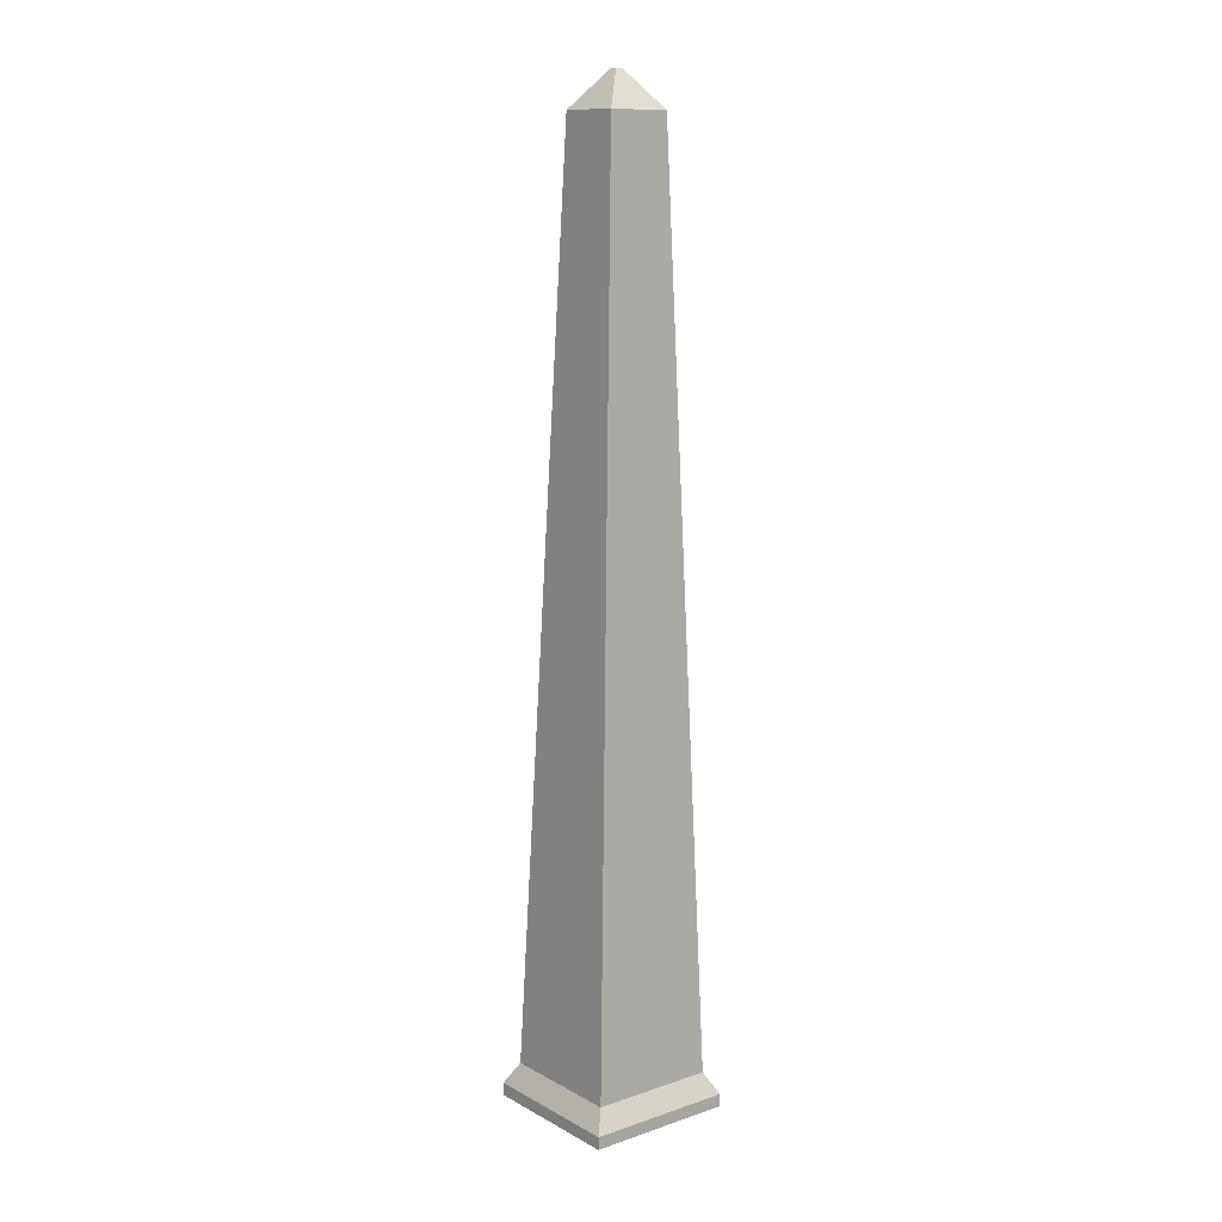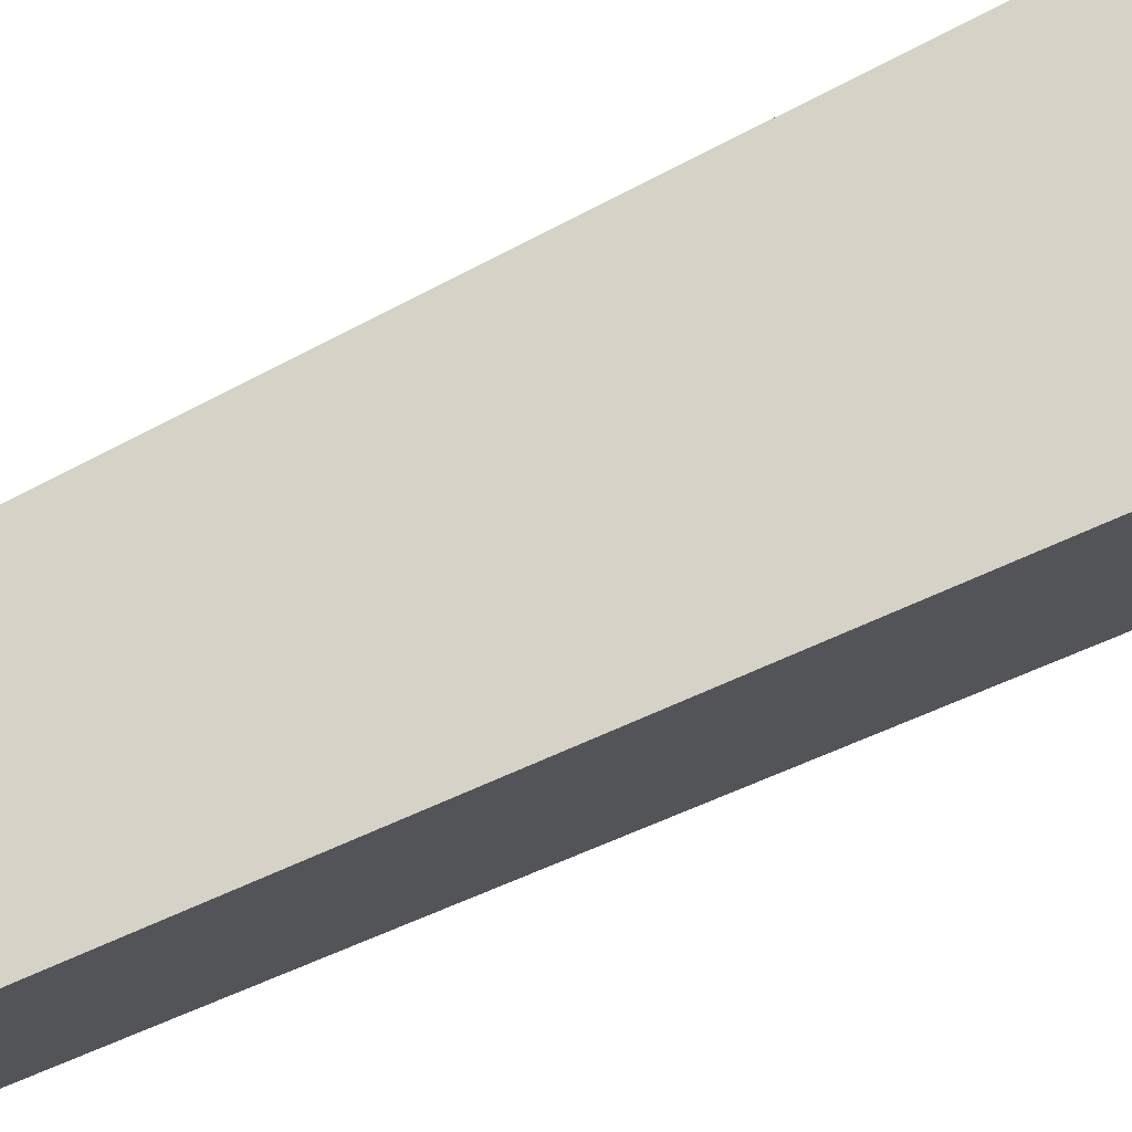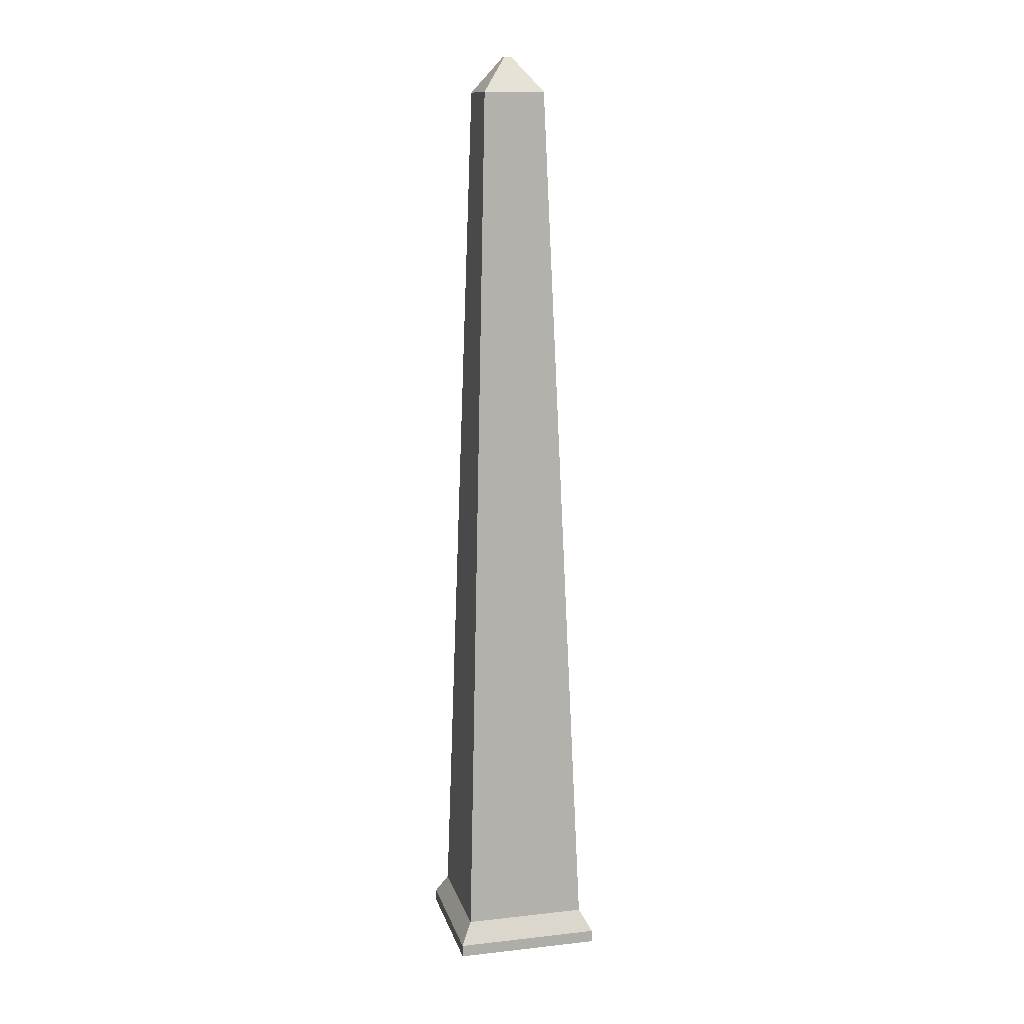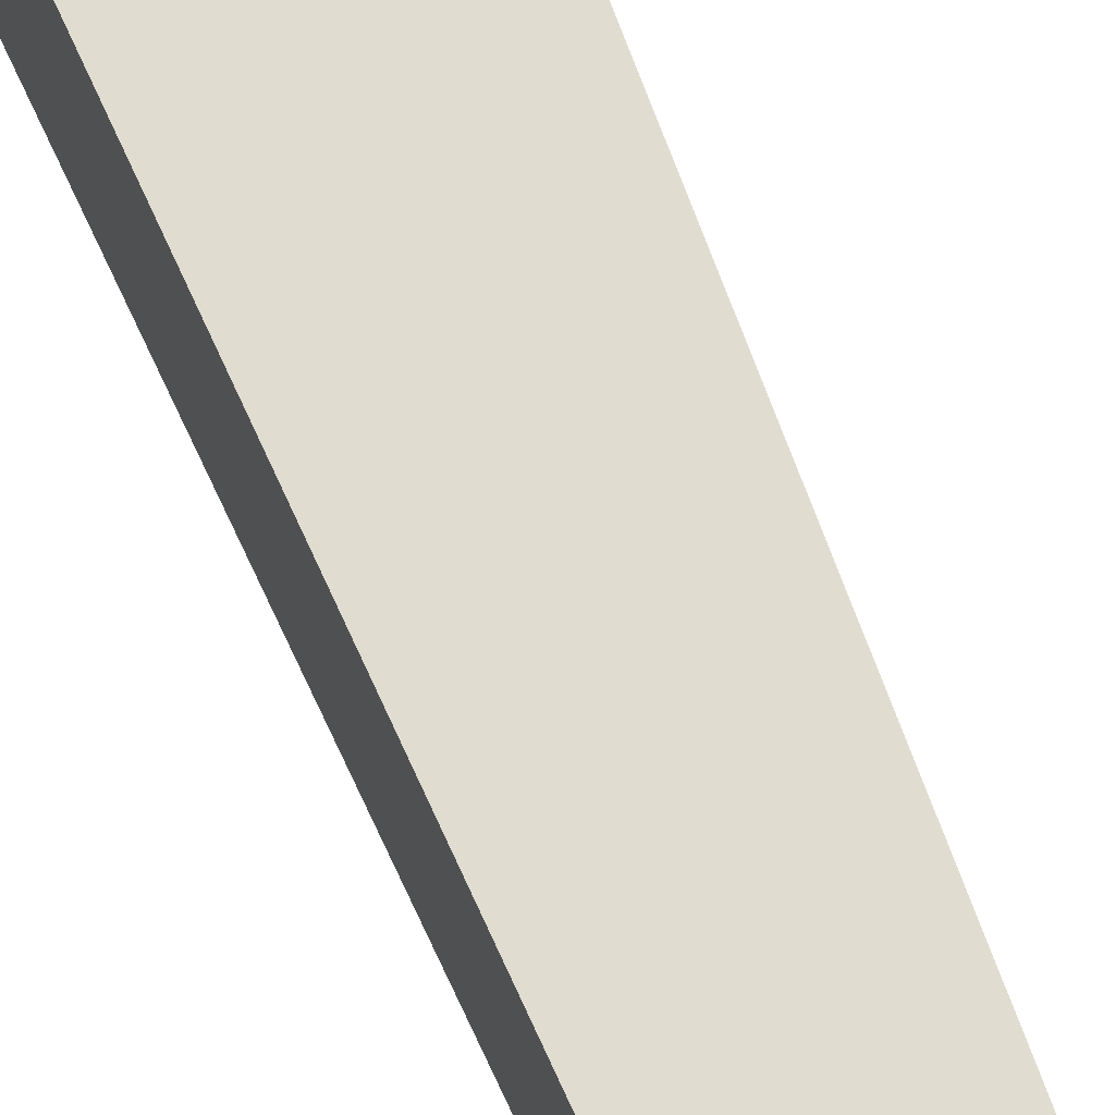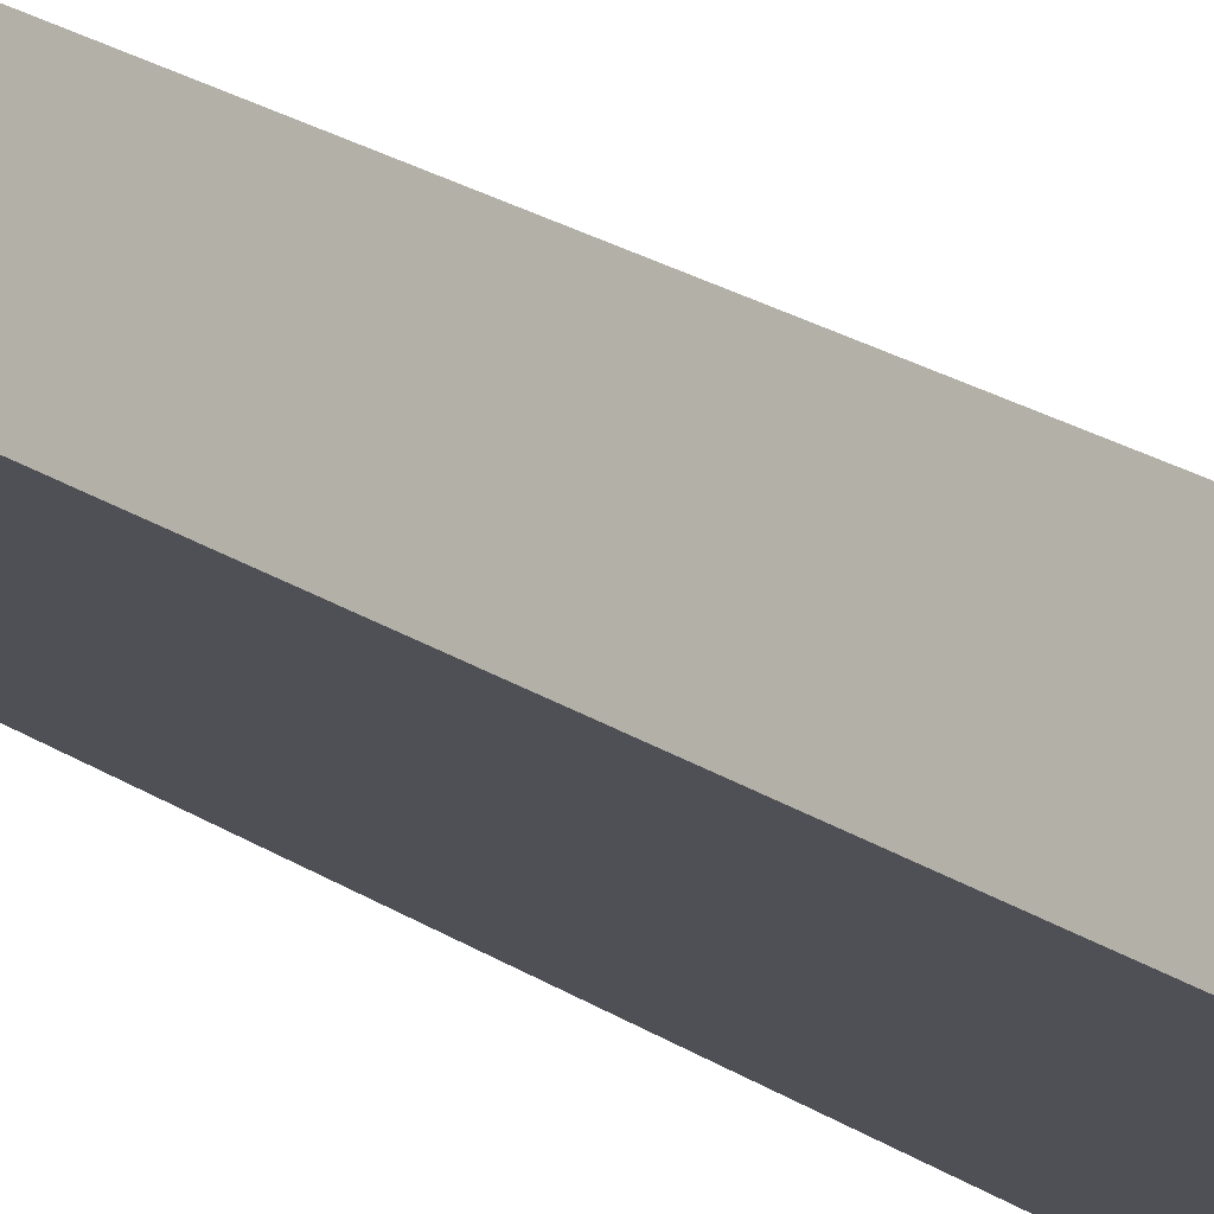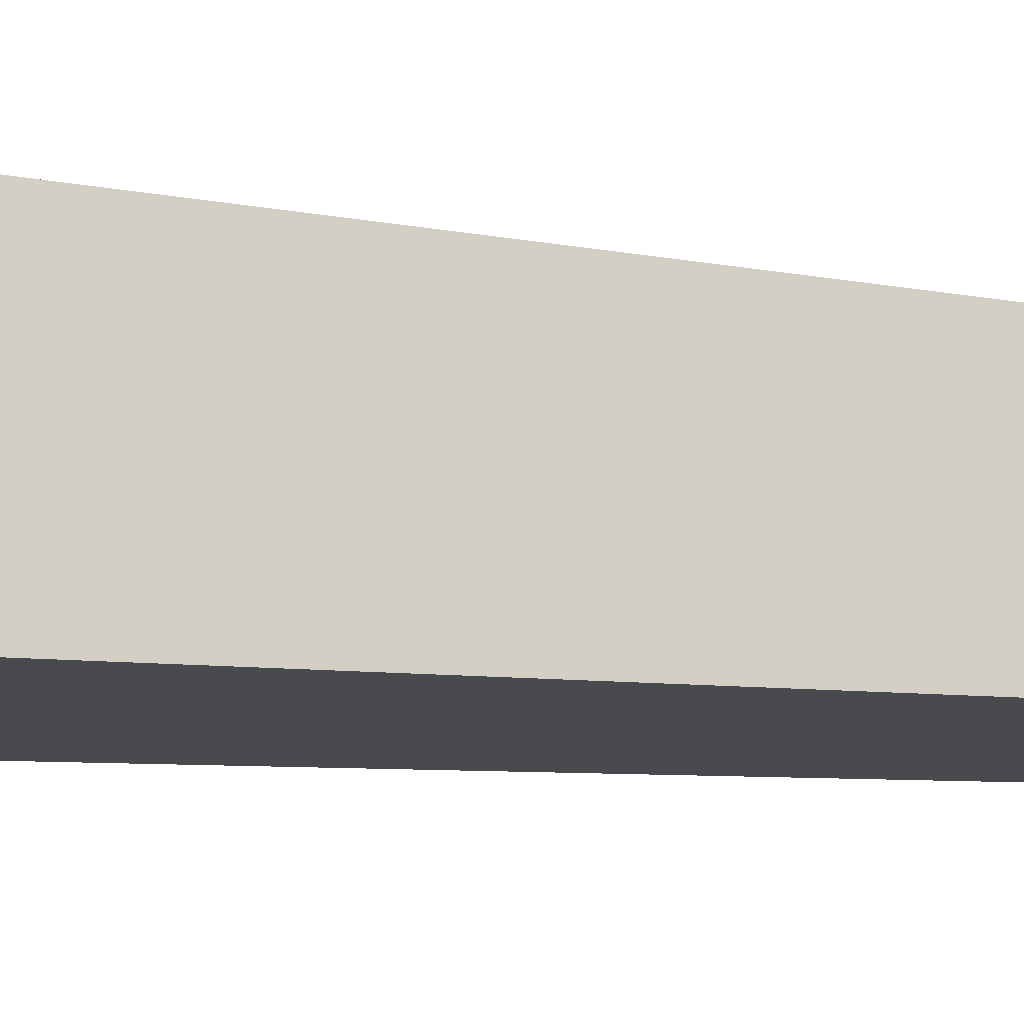
<metadata>
{"format":"obj","ext":"obj","renderer":"f3d","projection":"perspective","resolution":1024,"background":"white","views":[{"elev":11.7,"azim":52.2,"up":"+Y"},{"elev":76.4,"azim":-115.2,"up":"+Z"},{"elev":12.4,"azim":167.2,"up":"+Y"},{"elev":67.1,"azim":157.6,"up":"+Z"},{"elev":-17.2,"azim":-146.4,"up":"+Z"},{"elev":-14.7,"azim":74.3,"up":"+Z"}]}
</metadata>
<code>
o Mesh01
v -0.0292 1.056 0.02795
v -0.07247 0.03932 -0.07563
v -0.0701 0.03959 0.06592
v -0.03038 1.056 -0.04282
v 0.002009 1.096 -0.004149
v -0.03038 1.056 -0.04282
v -0.0292 1.056 0.02795
v 0.001879 1.096 -0.01193
v 0.001879 1.096 -0.01193
v 0.009794 1.096 -0.00428
v 0.002009 1.096 -0.004149
v 0.009664 1.096 -0.01206
v 0.009664 1.096 -0.01206
v -0.03038 1.056 -0.04282
v 0.001879 1.096 -0.01193
v 0.04039 1.055 -0.04401
v 0.009664 1.096 -0.01206
v 0.04157 1.055 0.02677
v 0.04039 1.055 -0.04401
v 0.009794 1.096 -0.00428
v 0.009794 1.096 -0.00428
v -0.0292 1.056 0.02795
v 0.04157 1.055 0.02677
v 0.002009 1.096 -0.004149
v -0.0701 0.03959 0.06592
v 0.04157 1.055 0.02677
v -0.0292 1.056 0.02795
v 0.07145 0.03873 0.06354
v -0.0835 0.01519 0.07967
v 0.07145 0.03873 0.06354
v -0.0701 0.03959 0.06592
v 0.085 0.01417 0.07685
v -0.0835 0.01519 0.07967
v 0.08492 -1.2e-05 0.07687
v 0.085 0.01417 0.07685
v -0.08358 0.001006 0.0797
v -0.0835 0.01519 0.07967
v -0.08641 0.000694 -0.08881
v -0.08358 0.001006 0.0797
v -0.08632 0.01487 -0.08884
v -0.0701 0.03959 0.06592
v -0.08632 0.01487 -0.08884
v -0.0835 0.01519 0.07967
v -0.07247 0.03932 -0.07563
v 0.06907 0.03847 -0.078
v -0.08632 0.01487 -0.08884
v -0.07247 0.03932 -0.07563
v 0.08218 0.01386 -0.09166
v 0.06907 0.03847 -0.078
v 0.085 0.01417 0.07685
v 0.08218 0.01386 -0.09166
v 0.07145 0.03873 0.06354
v 0.04039 1.055 -0.04401
v 0.07145 0.03873 0.06354
v 0.06907 0.03847 -0.078
v 0.04157 1.055 0.02677
v -0.07247 0.03932 -0.07563
v 0.04039 1.055 -0.04401
v 0.06907 0.03847 -0.078
v -0.03038 1.056 -0.04282
v 0.08492 -1.2e-05 0.07687
v 0.08218 0.01386 -0.09166
v 0.085 0.01417 0.07685
v 0.0821 -0.000324 -0.09163
v -0.08641 0.000694 -0.08881
v 0.08218 0.01386 -0.09166
v 0.0821 -0.000324 -0.09163
v -0.08632 0.01487 -0.08884
f 1 2 3
f 2 1 4
f 5 6 7
f 6 5 8
f 21 22 23
f 22 21 24
f 25 26 27
f 26 25 28
f 29 30 31
f 30 29 32
f 33 34 35
f 34 33 36
f 37 38 39
f 38 37 40
f 41 42 43
f 42 41 44
f 45 46 47
f 46 45 48
f 57 58 59
f 58 57 60
f 65 66 67
f 66 65 68
f 9 10 11
f 10 9 12
f 13 14 15
f 14 13 16
f 17 18 19
f 18 17 20
f 49 50 51
f 50 49 52
f 53 54 55
f 54 53 56
f 61 62 63
f 62 61 64

</code>
